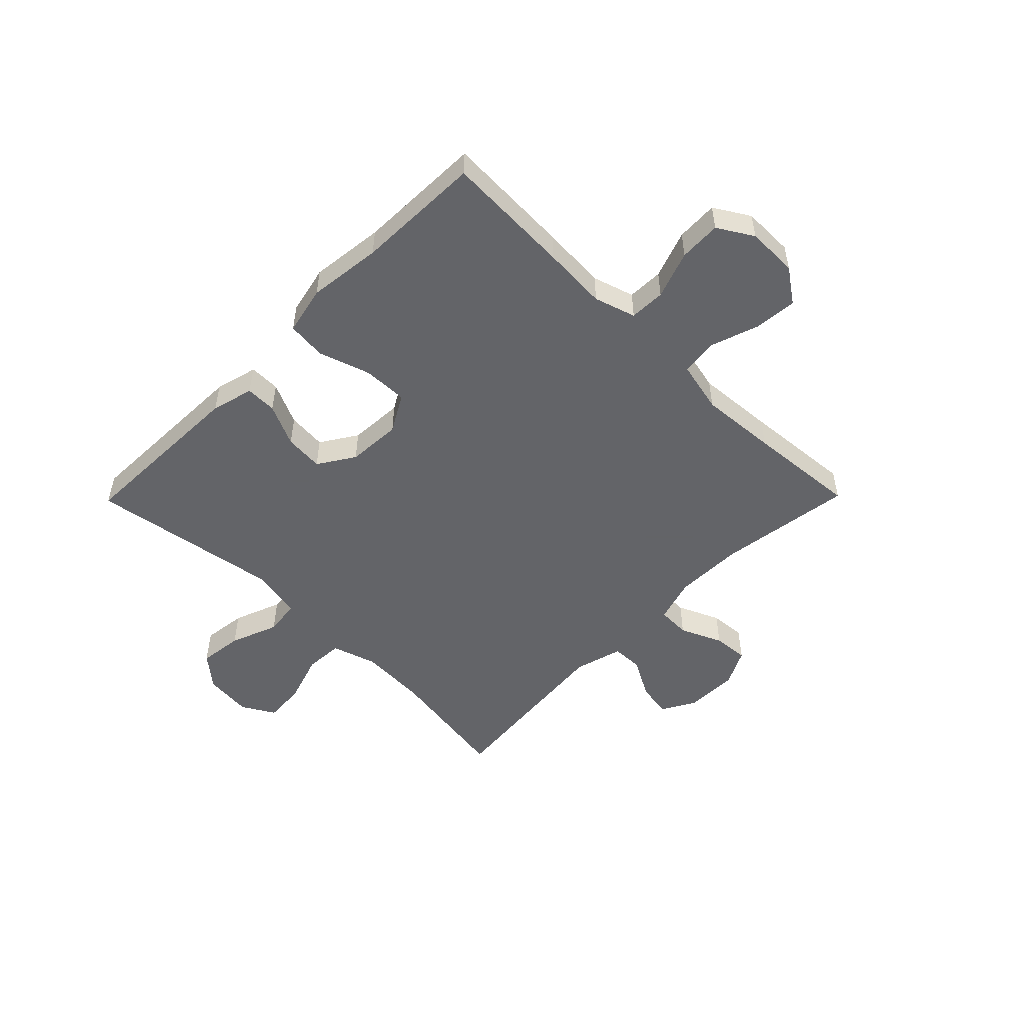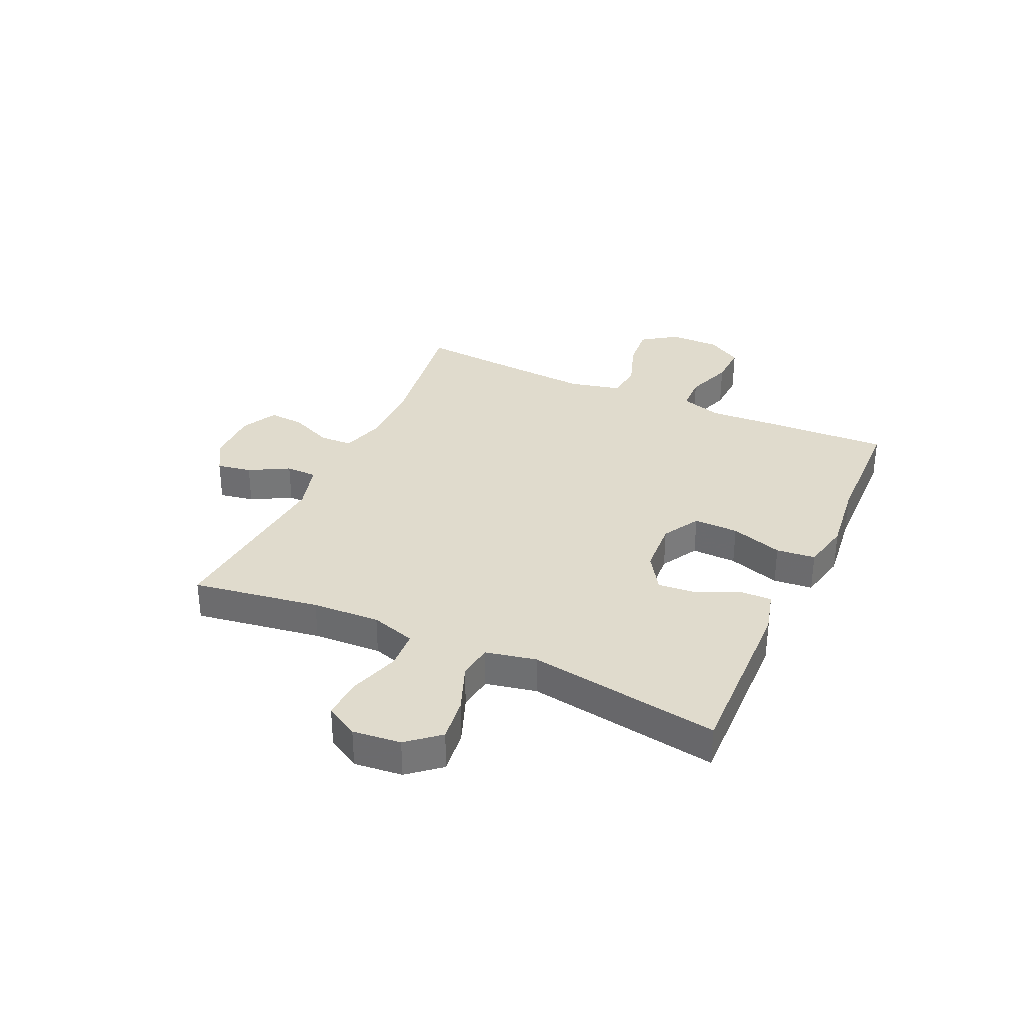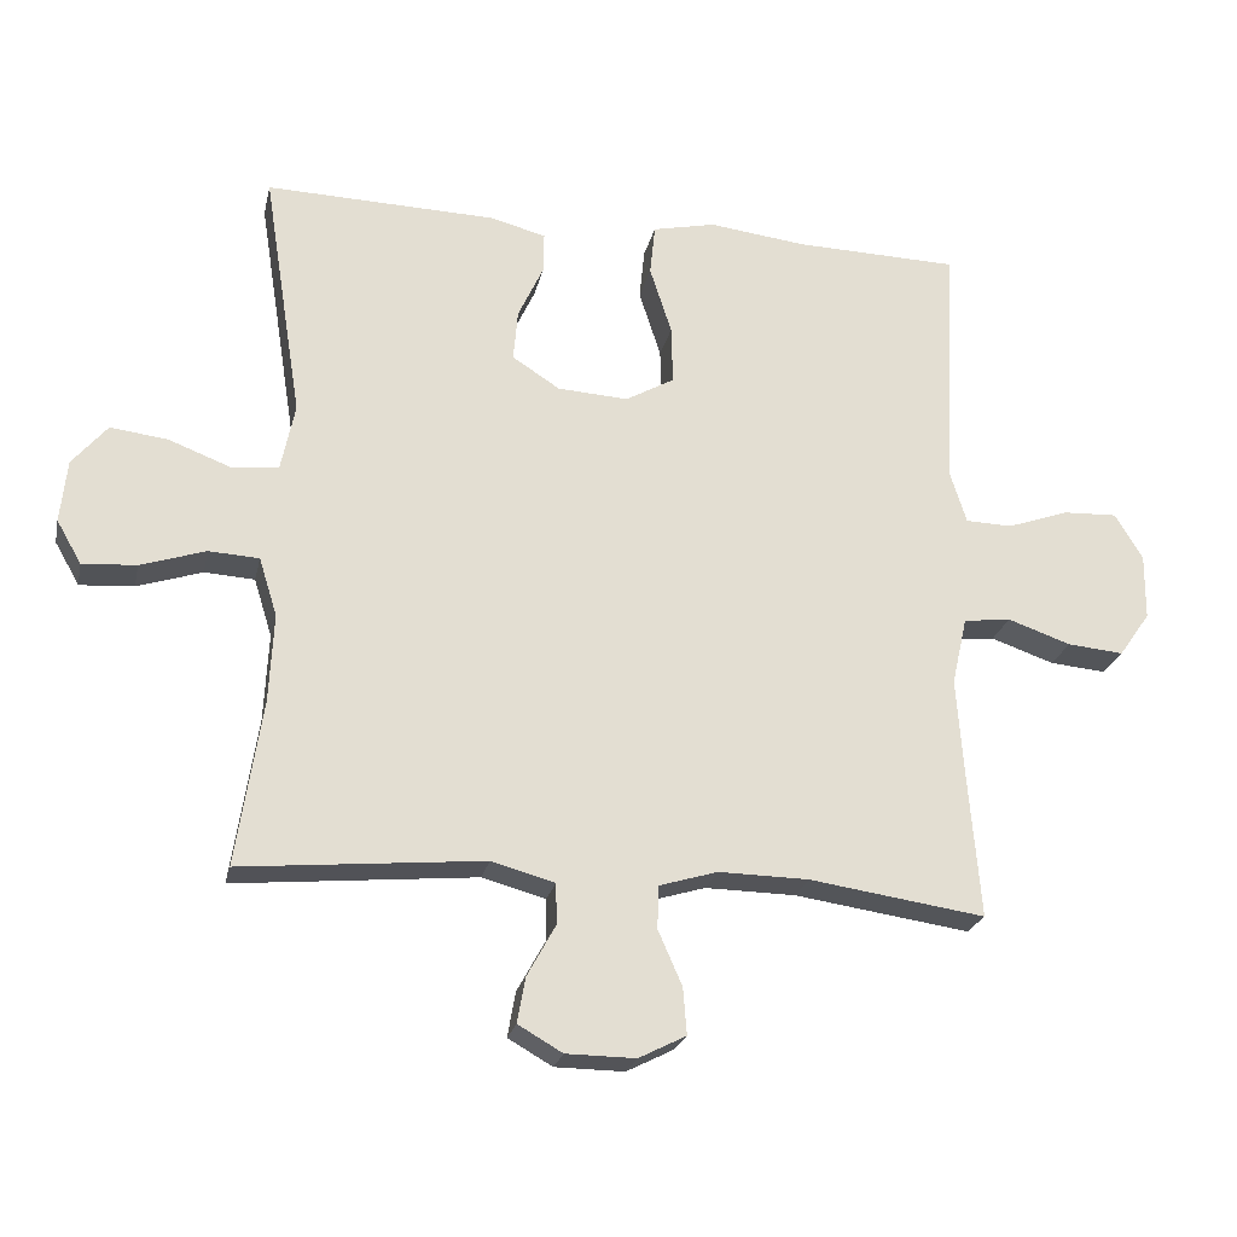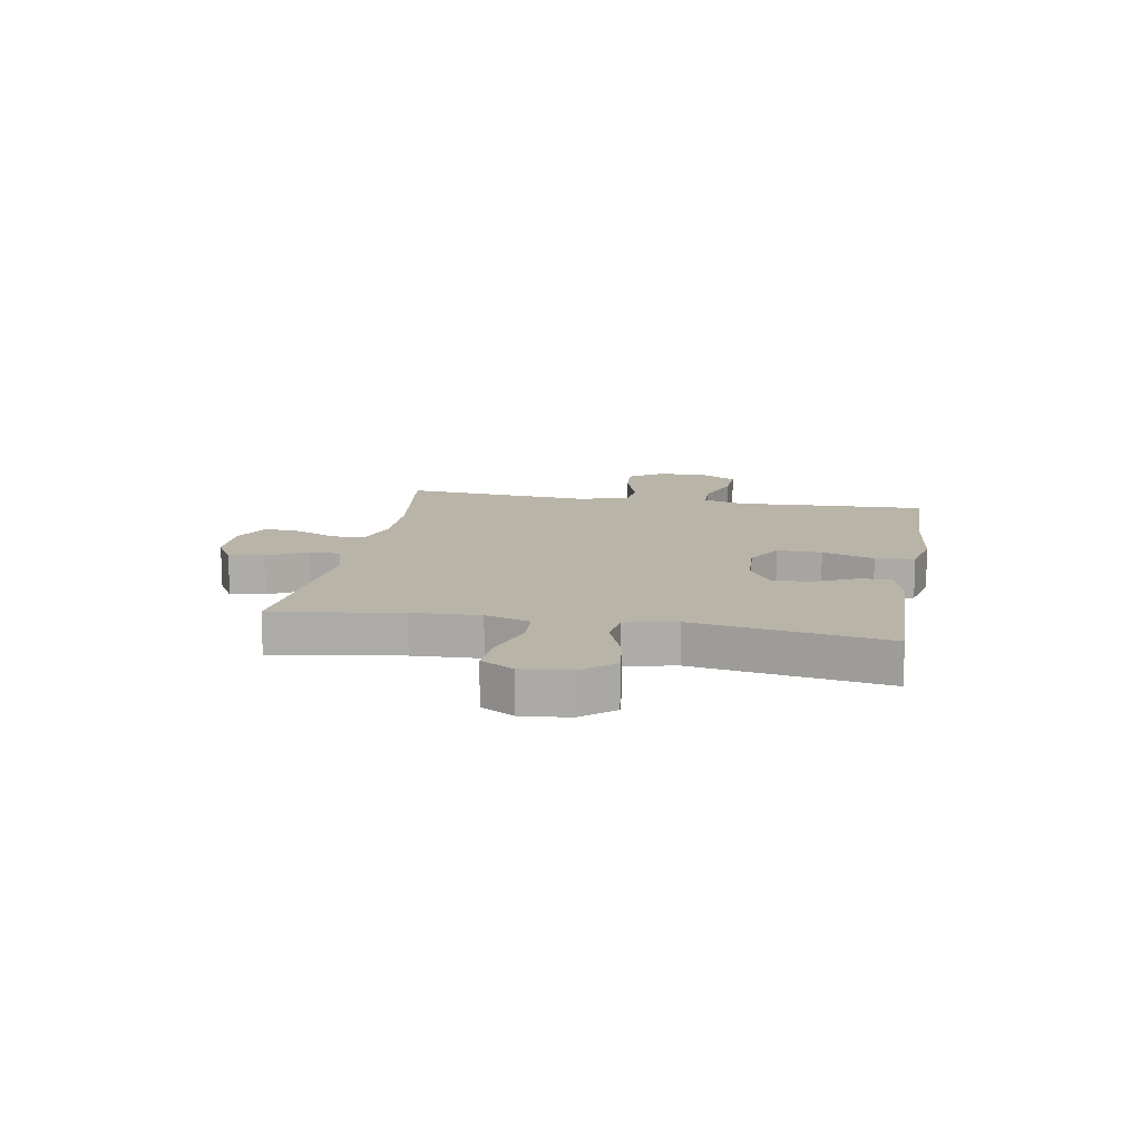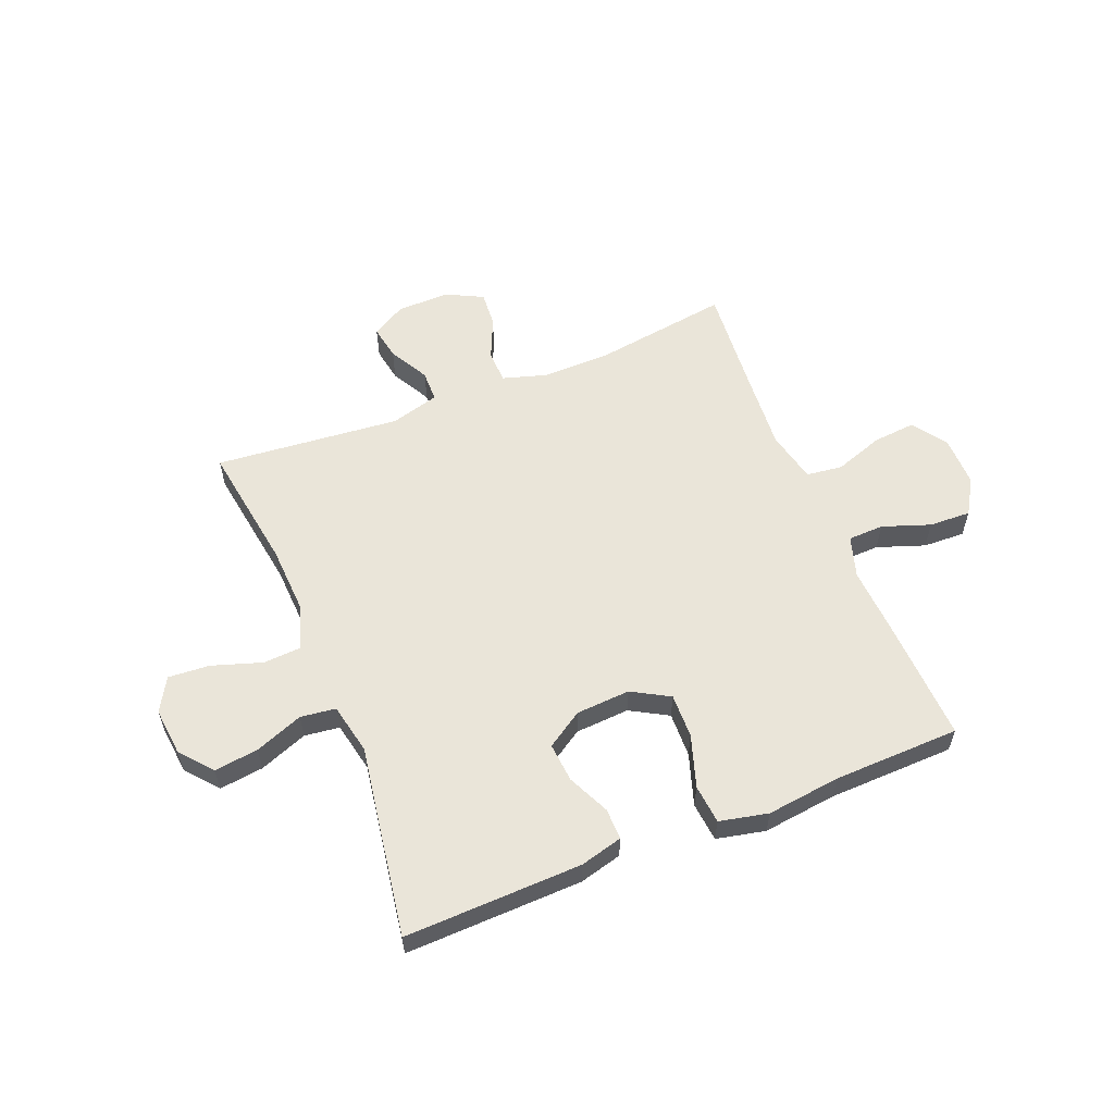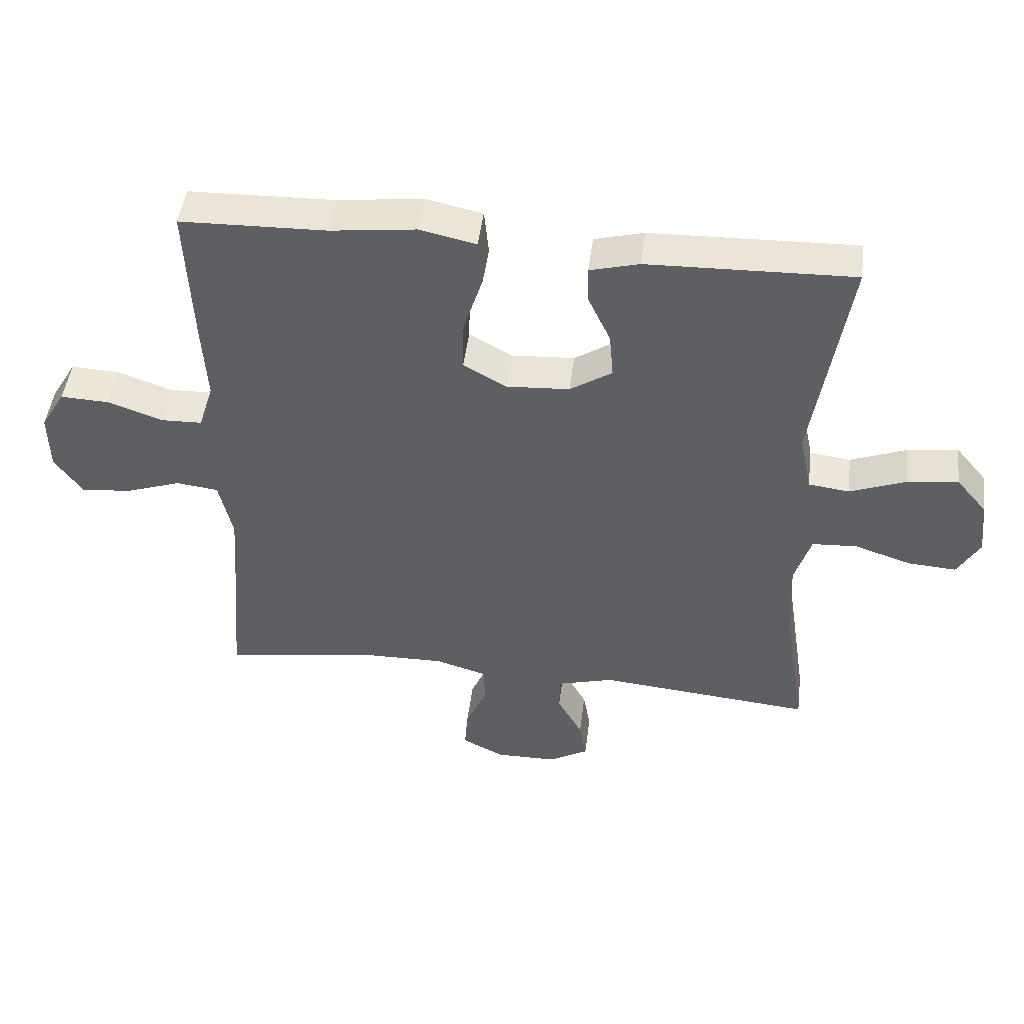
<metadata>
{"format":"obj","ext":"obj","renderer":"f3d","projection":"perspective","resolution":1024,"background":"white","views":[{"elev":-51.3,"azim":45.5,"up":"+Y"},{"elev":33.3,"azim":-65.5,"up":"+Y"},{"elev":-23.3,"azim":-12.2,"up":"+Z"},{"elev":13.3,"azim":-79.8,"up":"+Y"},{"elev":57.9,"azim":-21.9,"up":"+Y"},{"elev":47.1,"azim":-172.9,"up":"+Z"}]}
</metadata>
<code>
v -0.5 0.07 -0.5
v -0.465 0.07 -0.272
v -0.459 0.07 -0.151
v -0.484 0.07 -0.071
v -0.553 0.07 -0.067
v -0.642 0.07 -0.096
v -0.716 0.07 -0.101
v -0.75 0.07 -0.042
v -0.741 0.07 0.044
v -0.693 0.07 0.101
v -0.614 0.07 0.091
v -0.528 0.07 0.058
v -0.465 0.07 0.066
v -0.446 0.07 0.157
v -0.5 0.07 0.5
v -0.183 0.07 0.491
v -0.107 0.07 0.471
v -0.108 0.07 0.415
v -0.143 0.07 0.34
v -0.149 0.07 0.27
v -0.084 0.07 0.228
v 0.013 0.07 0.222
v 0.08 0.07 0.26
v 0.078 0.07 0.34
v 0.048 0.07 0.433
v 0.055 0.07 0.503
v 0.142 0.07 0.522
v 0.274 0.07 0.506
v 0.5 0.07 0.5
v 0.49 0.07 0.273
v 0.483 0.07 0.157
v 0.506 0.07 0.083
v 0.57 0.07 0.081
v 0.655 0.07 0.111
v 0.73 0.07 0.114
v 0.768 0.07 0.051
v 0.767 0.07 -0.04
v 0.724 0.07 -0.101
v 0.647 0.07 -0.094
v 0.56 0.07 -0.064
v 0.495 0.07 -0.072
v 0.474 0.07 -0.165
v 0.484 0.07 -0.303
v 0.5 0.07 -0.5
v 0.259 0.07 -0.465
v 0.135 0.07 -0.463
v 0.055 0.07 -0.487
v 0.053 0.07 -0.546
v 0.086 0.07 -0.621
v 0.091 0.07 -0.685
v 0.026 0.07 -0.718
v -0.069 0.07 -0.717
v -0.13 0.07 -0.682
v -0.119 0.07 -0.62
v -0.08 0.07 -0.549
v -0.081 0.07 -0.493
v -0.168 0.07 -0.469
v -0.5 0 -0.5
v -0.465 0 -0.272
v -0.459 0 -0.151
v -0.484 0 -0.071
v -0.553 0 -0.067
v -0.642 0 -0.096
v -0.716 0 -0.101
v -0.75 0 -0.042
v -0.741 0 0.044
v -0.693 0 0.101
v -0.614 0 0.091
v -0.528 0 0.058
v -0.465 0 0.066
v -0.446 0 0.157
v -0.5 0 0.5
v -0.183 0 0.491
v -0.107 0 0.471
v -0.108 0 0.415
v -0.143 0 0.34
v -0.149 0 0.27
v -0.084 0 0.228
v 0.013 0 0.222
v 0.08 0 0.26
v 0.078 0 0.34
v 0.048 0 0.433
v 0.055 0 0.503
v 0.142 0 0.522
v 0.274 0 0.506
v 0.5 0 0.5
v 0.49 0 0.273
v 0.483 0 0.157
v 0.506 0 0.083
v 0.57 0 0.081
v 0.655 0 0.111
v 0.73 0 0.114
v 0.768 0 0.051
v 0.767 0 -0.04
v 0.724 0 -0.101
v 0.647 0 -0.094
v 0.56 0 -0.064
v 0.495 0 -0.072
v 0.474 0 -0.165
v 0.484 0 -0.303
v 0.5 0 -0.5
v 0.259 0 -0.465
v 0.135 0 -0.463
v 0.055 0 -0.487
v 0.053 0 -0.546
v 0.086 0 -0.621
v 0.091 0 -0.685
v 0.026 0 -0.718
v -0.069 0 -0.717
v -0.13 0 -0.682
v -0.119 0 -0.62
v -0.08 0 -0.549
v -0.081 0 -0.493
v -0.168 0 -0.469
f 53 54 55
f 52 53 55
f 51 52 55
f 50 51 55
f 49 50 55
f 48 49 55
f 47 48 55 56
f 46 47 56 57
f 43 44 45
f 42 43 45 46
f 41 42 46 57
f 38 39 40
f 37 38 40
f 36 37 40
f 35 36 40
f 34 35 40
f 33 34 40
f 32 33 40 41
f 57 1 2
f 41 57 2
f 32 41 2
f 31 32 2
f 28 29 30 31
f 27 28 31
f 26 27 31
f 25 26 31
f 24 25 31
f 17 18 19
f 16 17 19
f 15 16 19
f 14 15 19
f 13 14 19 20
f 10 11 12
f 9 10 12
f 8 9 12
f 7 8 12
f 6 7 12
f 5 6 12
f 4 5 12 13
f 13 20 21
f 4 13 21
f 3 4 21
f 23 24 31
f 31 2 3
f 23 31 3
f 22 23 3
f 3 21 22
f 112 111 110
f 112 110 109
f 112 109 108
f 112 108 107
f 112 107 106
f 112 106 105
f 113 112 105 104
f 114 113 104 103
f 102 101 100
f 103 102 100 99
f 114 103 99 98
f 97 96 95
f 97 95 94
f 97 94 93
f 97 93 92
f 97 92 91
f 97 91 90
f 98 97 90 89
f 59 58 114
f 59 114 98
f 59 98 89
f 59 89 88
f 88 87 86 85
f 88 85 84
f 88 84 83
f 88 83 82
f 88 82 81
f 76 75 74
f 76 74 73
f 76 73 72
f 76 72 71
f 77 76 71 70
f 69 68 67
f 69 67 66
f 69 66 65
f 69 65 64
f 69 64 63
f 69 63 62
f 70 69 62 61
f 78 77 70
f 78 70 61
f 78 61 60
f 88 81 80
f 60 59 88
f 60 88 80
f 60 80 79
f 79 78 60
f 1 58 59 2
f 2 59 60 3
f 3 60 61 4
f 4 61 62 5
f 5 62 63 6
f 6 63 64 7
f 7 64 65 8
f 8 65 66 9
f 9 66 67 10
f 10 67 68 11
f 11 68 69 12
f 12 69 70 13
f 13 70 71 14
f 14 71 72 15
f 15 72 73 16
f 16 73 74 17
f 17 74 75 18
f 18 75 76 19
f 19 76 77 20
f 20 77 78 21
f 21 78 79 22
f 22 79 80 23
f 23 80 81 24
f 24 81 82 25
f 25 82 83 26
f 26 83 84 27
f 27 84 85 28
f 28 85 86 29
f 29 86 87 30
f 30 87 88 31
f 31 88 89 32
f 32 89 90 33
f 33 90 91 34
f 34 91 92 35
f 35 92 93 36
f 36 93 94 37
f 37 94 95 38
f 38 95 96 39
f 39 96 97 40
f 40 97 98 41
f 41 98 99 42
f 42 99 100 43
f 43 100 101 44
f 44 101 102 45
f 45 102 103 46
f 46 103 104 47
f 47 104 105 48
f 48 105 106 49
f 49 106 107 50
f 50 107 108 51
f 51 108 109 52
f 52 109 110 53
f 53 110 111 54
f 54 111 112 55
f 55 112 113 56
f 56 113 114 57
f 57 114 58 1

</code>
